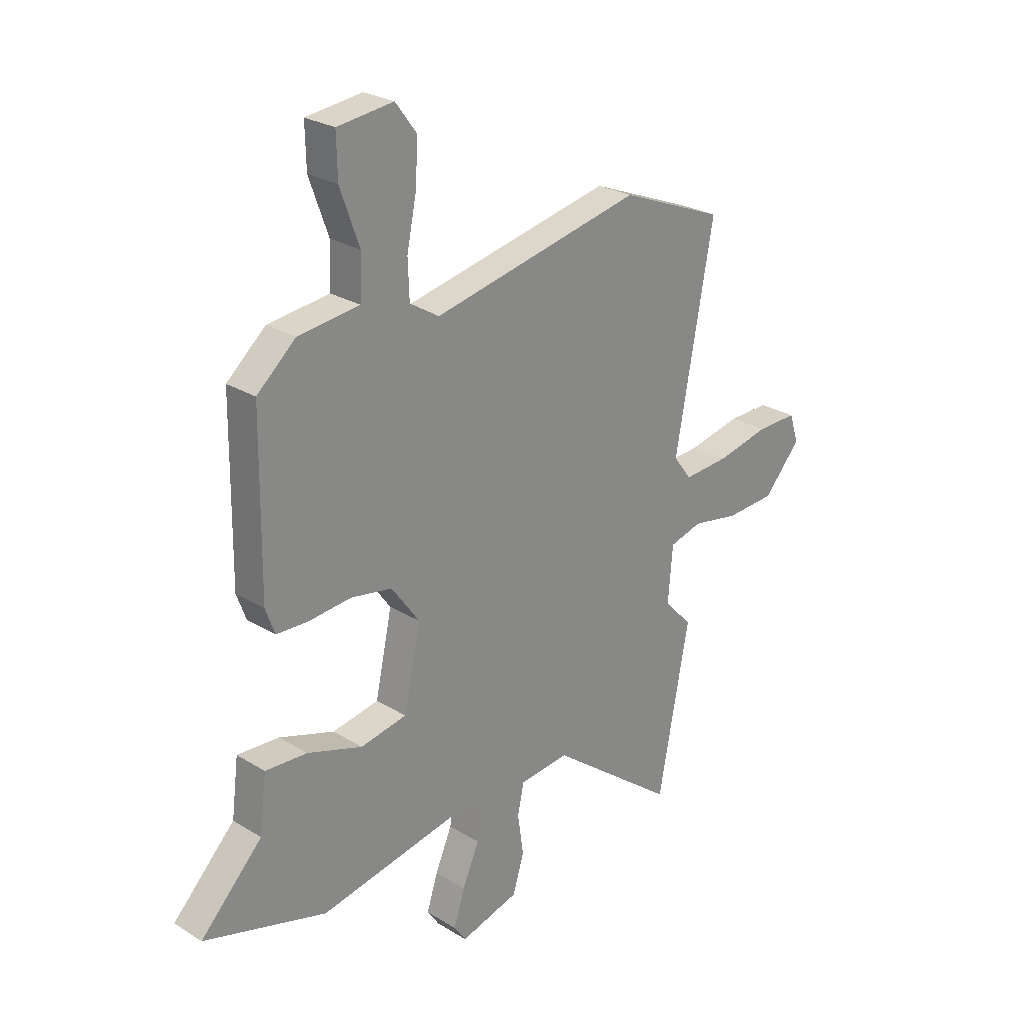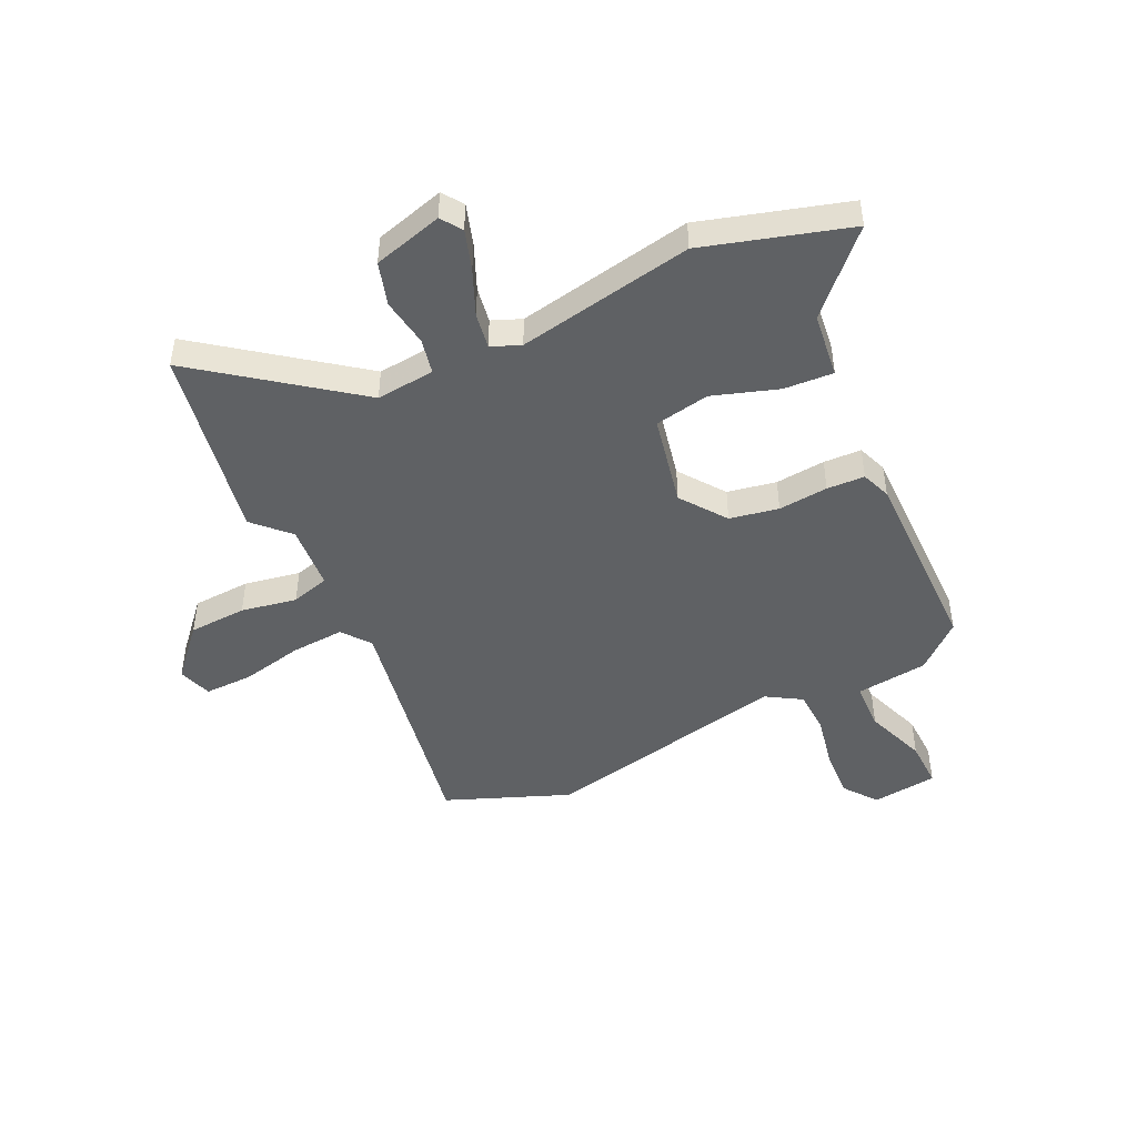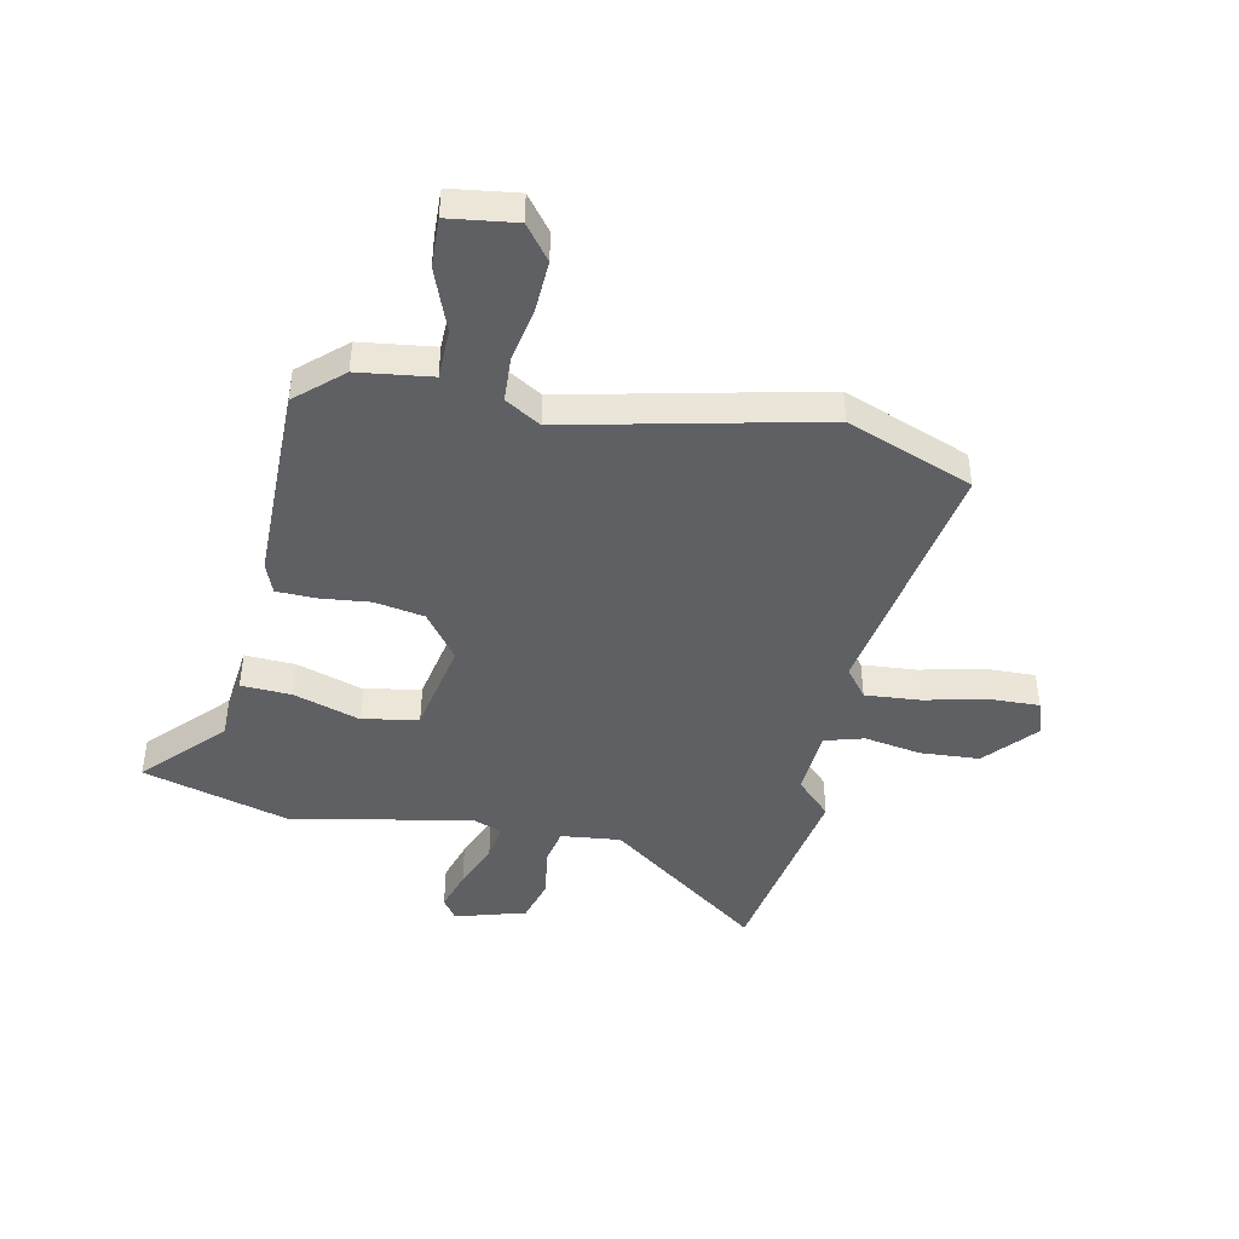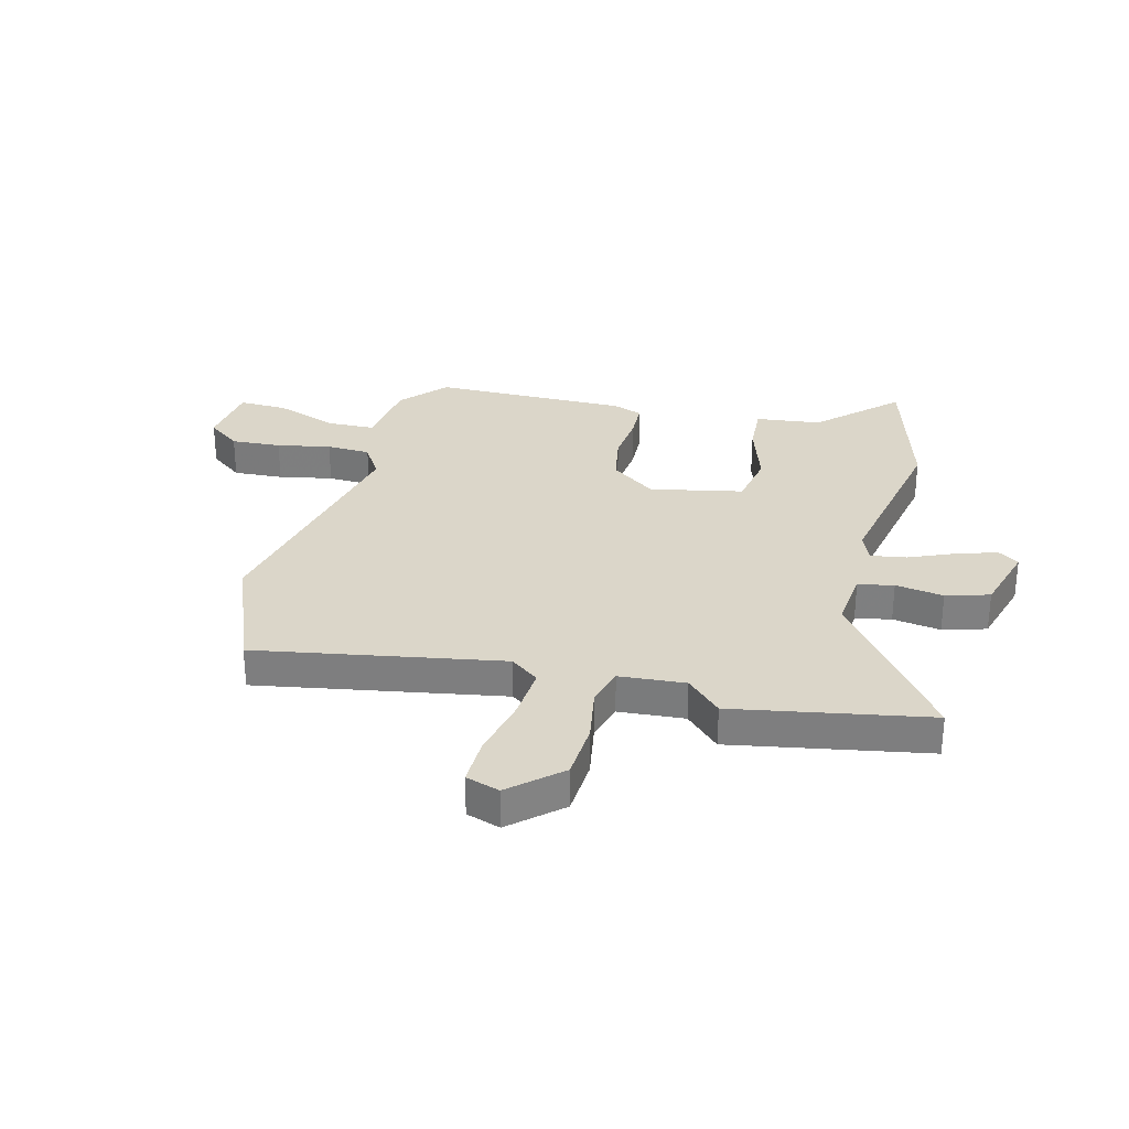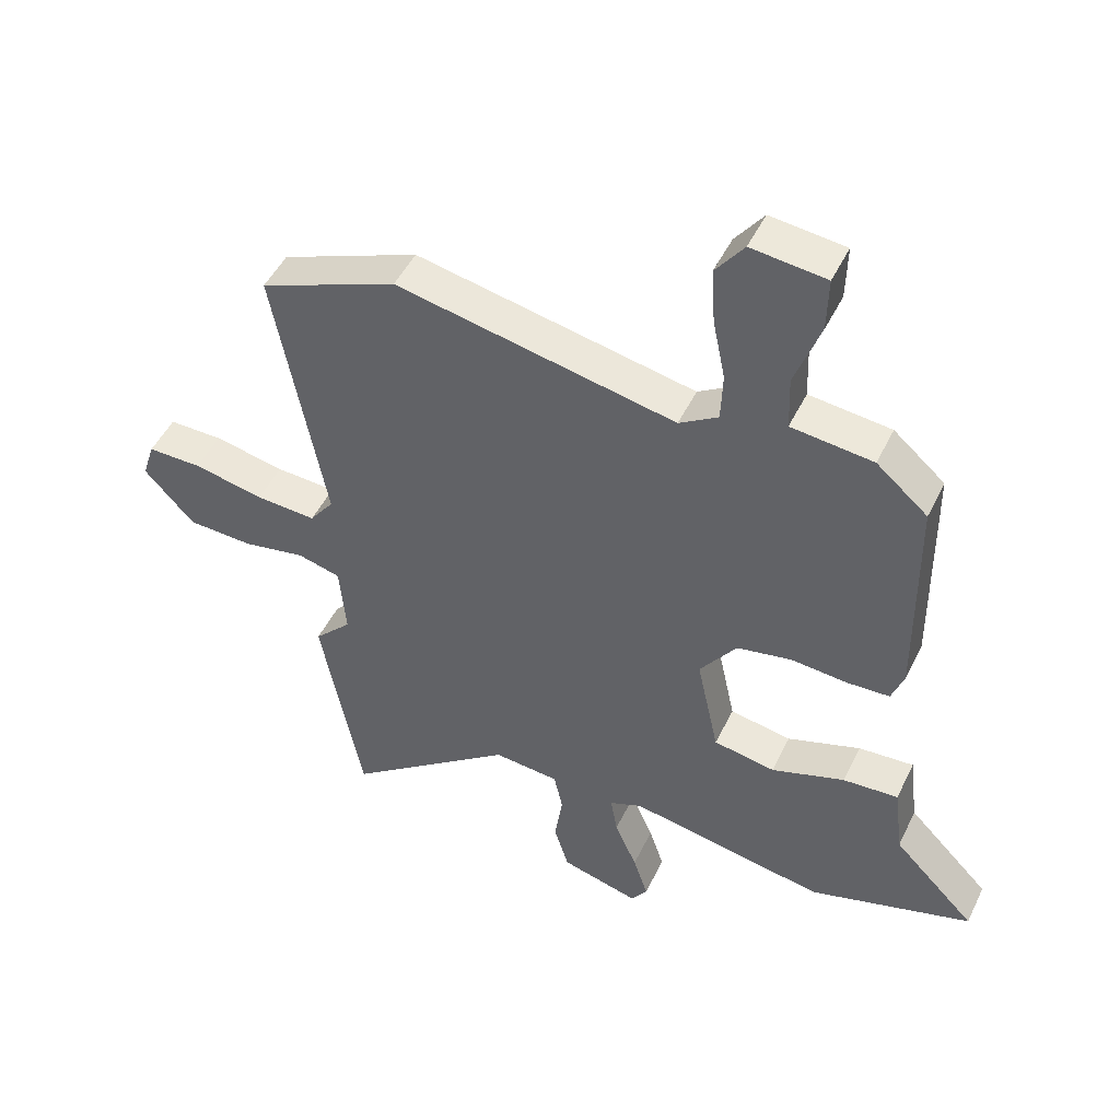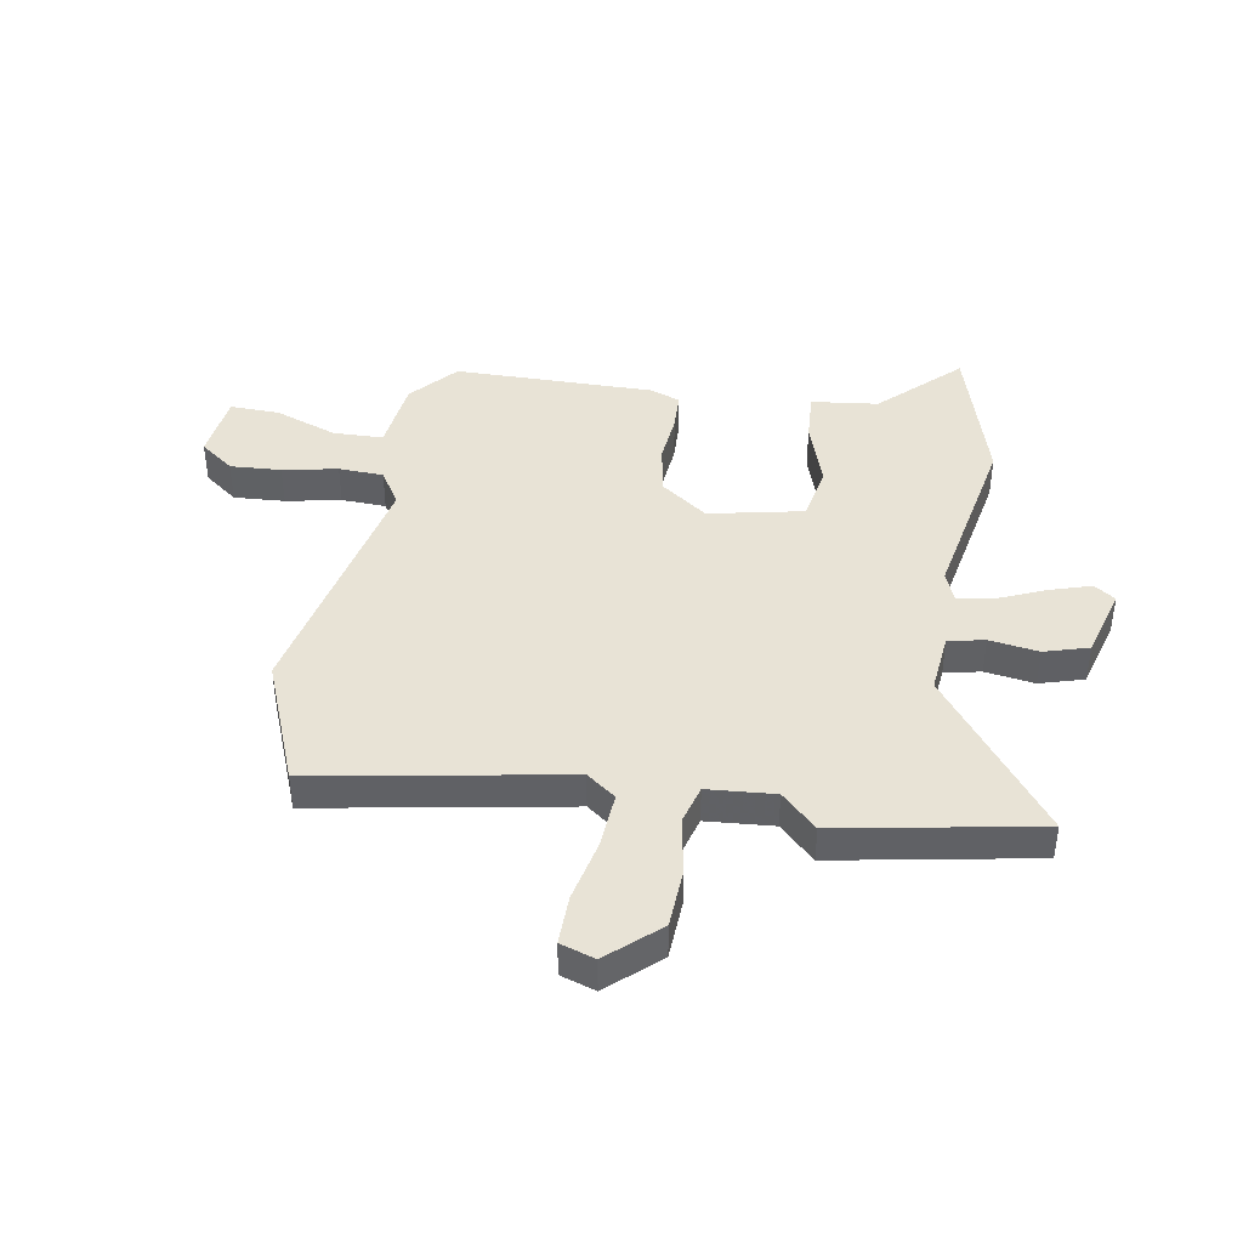
<metadata>
{"format":"obj","ext":"obj","renderer":"f3d","projection":"perspective","resolution":1024,"background":"white","views":[{"elev":25.9,"azim":-45.7,"up":"+Z"},{"elev":-46.5,"azim":-154.3,"up":"+Y"},{"elev":-44.2,"azim":-10.8,"up":"+Y"},{"elev":30.0,"azim":104.9,"up":"+Y"},{"elev":48.5,"azim":-155.0,"up":"+Z"},{"elev":41.9,"azim":100.0,"up":"+Y"}]}
</metadata>
<code>
v 0.532 0.07 -0.331
v 0.465 0.07 -0.686
v 0.19 0.07 -0.476
v 0.083 0.07 -0.486
v 0.069 0.07 -0.551
v 0.082 0.07 -0.639
v 0.058 0.07 -0.718
v -0.069 0.07 -0.753
v -0.095 0.07 -0.715
v -0.071 0.07 -0.641
v -0.035 0.07 -0.558
v -0.024 0.07 -0.493
v -0.077 0.07 -0.471
v -0.398 0.07 -0.53
v -0.662 0.07 -0.451
v -0.529 0.07 -0.315
v -0.514 0.07 -0.196
v -0.424 0.07 -0.202
v -0.305 0.07 -0.242
v -0.205 0.07 -0.224
v -0.169 0.07 -0.056
v -0.229 0.07 0.027
v -0.318 0.07 0.044
v -0.409 0.07 0.036
v -0.478 0.07 0.039
v -0.498 0.07 0.093
v -0.494 0.07 0.45
v -0.411 0.07 0.522
v -0.279 0.07 0.537
v -0.276 0.07 0.626
v -0.317 0.07 0.739
v -0.319 0.07 0.827
v -0.199 0.07 0.841
v -0.153 0.07 0.78
v -0.159 0.07 0.689
v -0.179 0.07 0.591
v -0.176 0.07 0.511
v -0.113 0.07 0.472
v 0.339 0.07 0.565
v 0.563 0.07 0.475
v 0.481 0.07 0.029
v 0.52 0.07 -0.023
v 0.618 0.07 -0.017
v 0.732 0.07 0.007
v 0.82 0.07 0.008
v 0.84 0.07 -0.054
v 0.759 0.07 -0.143
v 0.653 0.07 -0.148
v 0.551 0.07 -0.129
v 0.481 0.07 -0.148
v 0.471 0.07 -0.268
v 0.532 0 -0.331
v 0.465 0 -0.686
v 0.19 0 -0.476
v 0.083 0 -0.486
v 0.069 0 -0.551
v 0.082 0 -0.639
v 0.058 0 -0.718
v -0.069 0 -0.753
v -0.095 0 -0.715
v -0.071 0 -0.641
v -0.035 0 -0.558
v -0.024 0 -0.493
v -0.077 0 -0.471
v -0.398 0 -0.53
v -0.662 0 -0.451
v -0.529 0 -0.315
v -0.514 0 -0.196
v -0.424 0 -0.202
v -0.305 0 -0.242
v -0.205 0 -0.224
v -0.169 0 -0.056
v -0.229 0 0.027
v -0.318 0 0.044
v -0.409 0 0.036
v -0.478 0 0.039
v -0.498 0 0.093
v -0.494 0 0.45
v -0.411 0 0.522
v -0.279 0 0.537
v -0.276 0 0.626
v -0.317 0 0.739
v -0.319 0 0.827
v -0.199 0 0.841
v -0.153 0 0.78
v -0.159 0 0.689
v -0.179 0 0.591
v -0.176 0 0.511
v -0.113 0 0.472
v 0.339 0 0.565
v 0.563 0 0.475
v 0.481 0 0.029
v 0.52 0 -0.023
v 0.618 0 -0.017
v 0.732 0 0.007
v 0.82 0 0.008
v 0.84 0 -0.054
v 0.759 0 -0.143
v 0.653 0 -0.148
v 0.551 0 -0.129
v 0.481 0 -0.148
v 0.471 0 -0.268
f 46 47 48 49
f 44 45 46 49
f 43 44 49 50
f 42 43 50
f 41 42 50
f 38 39 40 41
f 37 38 41 50
f 33 34 35 36
f 33 36 37
f 30 31 32 33
f 29 30 33 37
f 23 24 25 26
f 22 23 26 27
f 21 22 27 28
f 16 17 18 19
f 16 19 20
f 13 14 15 16
f 13 16 20
f 12 13 20 21
f 8 9 10 11
f 6 7 8 11
f 5 6 11 12
f 4 5 12 21
f 51 1 2 3
f 29 37 50 51
f 21 28 29 51
f 3 4 21 51
f 100 99 98 97
f 100 97 96 95
f 101 100 95 94
f 101 94 93
f 101 93 92
f 92 91 90 89
f 101 92 89 88
f 87 86 85 84
f 88 87 84
f 84 83 82 81
f 88 84 81 80
f 77 76 75 74
f 78 77 74 73
f 79 78 73 72
f 70 69 68 67
f 71 70 67
f 67 66 65 64
f 71 67 64
f 72 71 64 63
f 62 61 60 59
f 62 59 58 57
f 63 62 57 56
f 72 63 56 55
f 54 53 52 102
f 102 101 88 80
f 102 80 79 72
f 102 72 55 54
f 1 52 53 2
f 2 53 54 3
f 3 54 55 4
f 4 55 56 5
f 5 56 57 6
f 6 57 58 7
f 7 58 59 8
f 8 59 60 9
f 9 60 61 10
f 10 61 62 11
f 11 62 63 12
f 12 63 64 13
f 13 64 65 14
f 14 65 66 15
f 15 66 67 16
f 16 67 68 17
f 17 68 69 18
f 18 69 70 19
f 19 70 71 20
f 20 71 72 21
f 21 72 73 22
f 22 73 74 23
f 23 74 75 24
f 24 75 76 25
f 25 76 77 26
f 26 77 78 27
f 27 78 79 28
f 28 79 80 29
f 29 80 81 30
f 30 81 82 31
f 31 82 83 32
f 32 83 84 33
f 33 84 85 34
f 34 85 86 35
f 35 86 87 36
f 36 87 88 37
f 37 88 89 38
f 38 89 90 39
f 39 90 91 40
f 40 91 92 41
f 41 92 93 42
f 42 93 94 43
f 43 94 95 44
f 44 95 96 45
f 45 96 97 46
f 46 97 98 47
f 47 98 99 48
f 48 99 100 49
f 49 100 101 50
f 50 101 102 51
f 51 102 52 1

</code>
